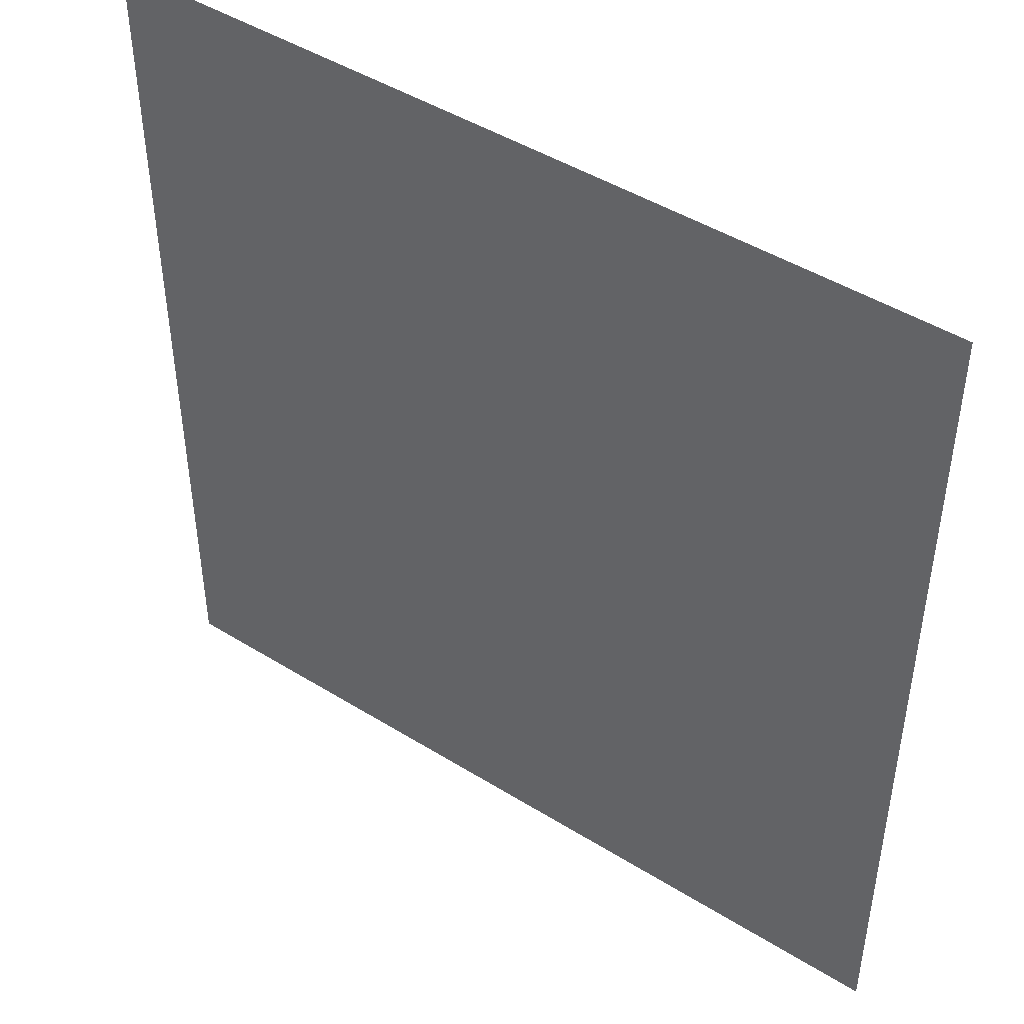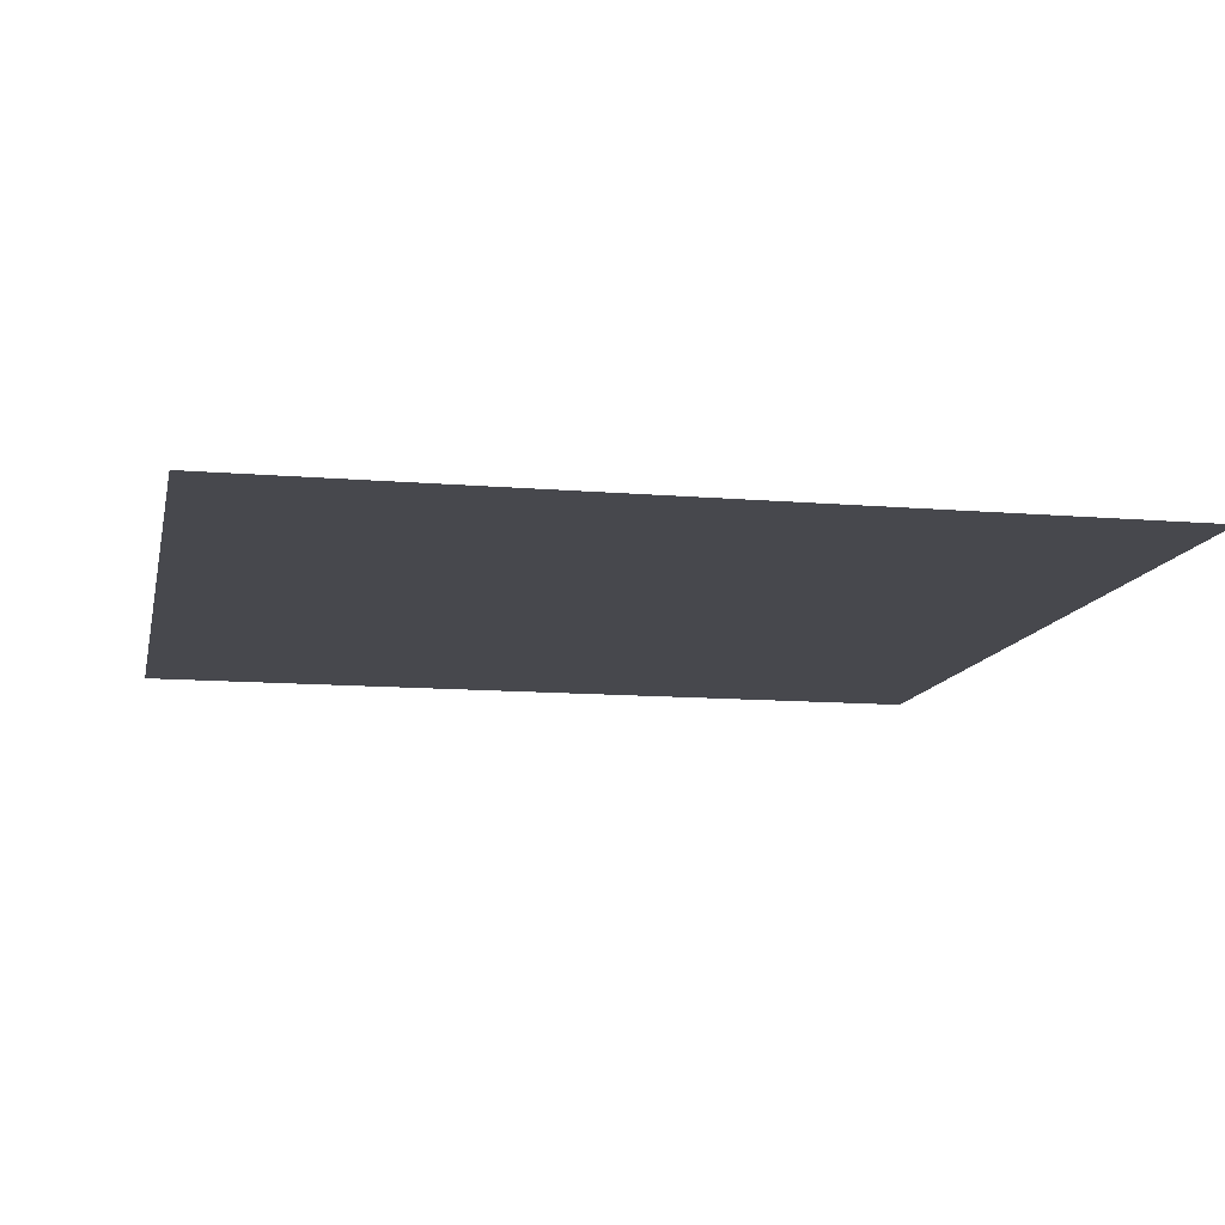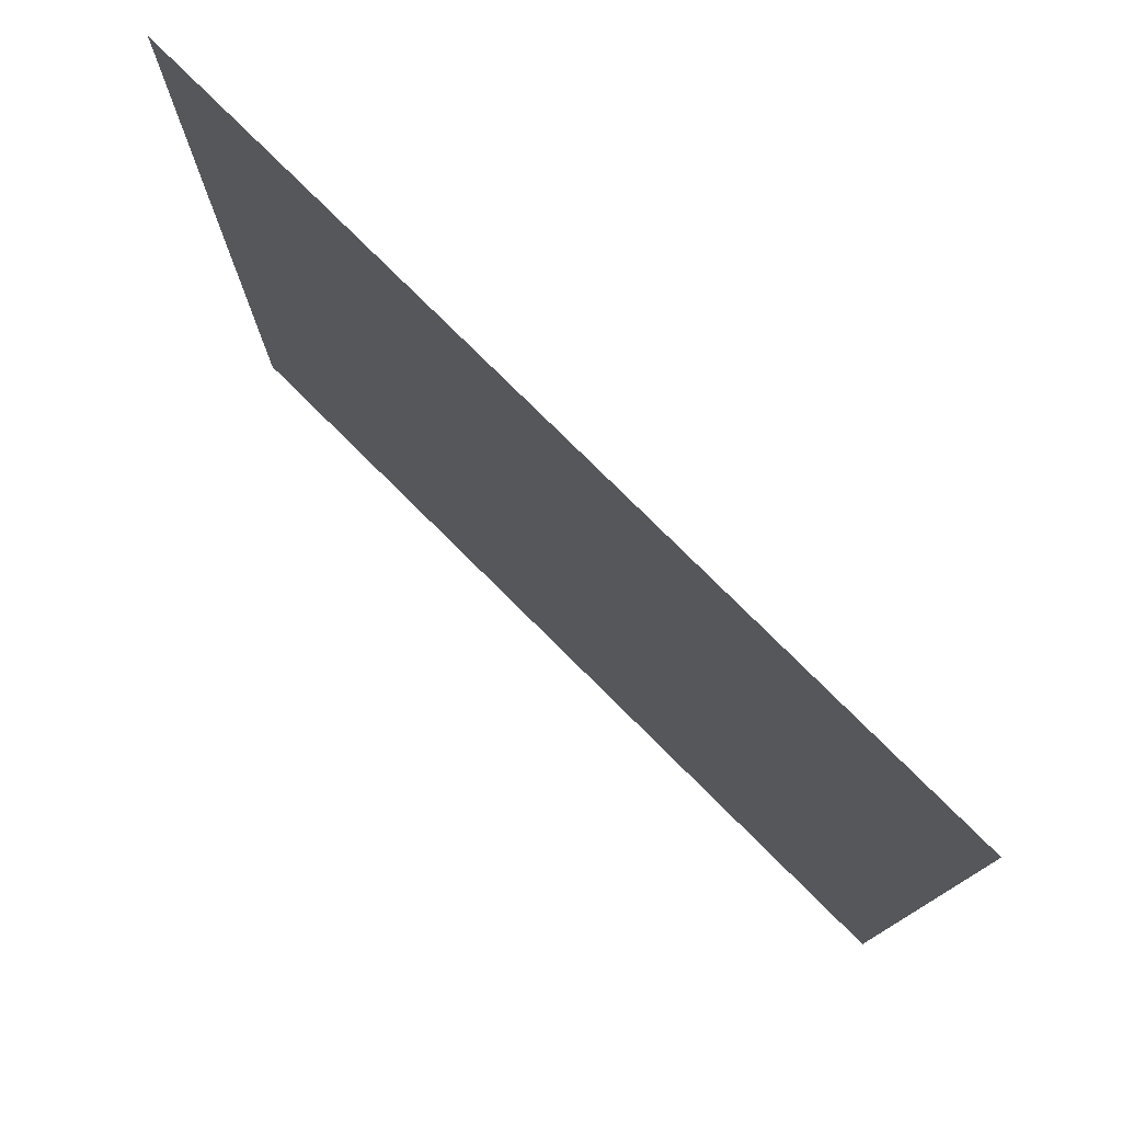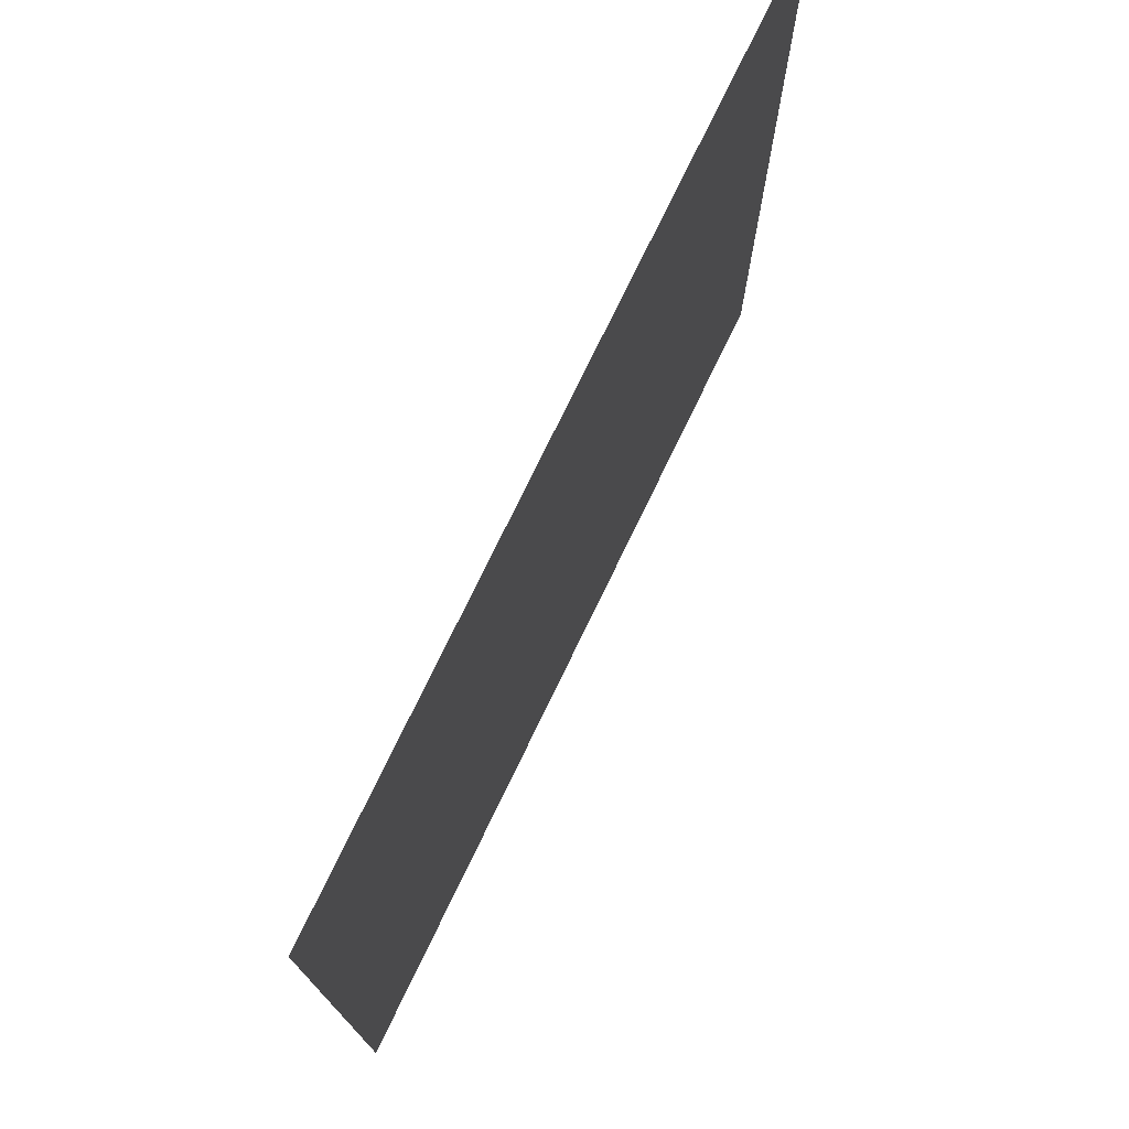
<metadata>
{"format":"obj","ext":"obj","renderer":"f3d","projection":"perspective","resolution":1024,"background":"white","views":[{"elev":46.2,"azim":-144.6,"up":"+Z"},{"elev":-11.8,"azim":-11.5,"up":"+Y"},{"elev":78.2,"azim":-135.2,"up":"+Z"},{"elev":75.8,"azim":-64.2,"up":"+Z"}]}
</metadata>
<code>
v -0.2343 0 0.2438
v -0.241 0 0.229
v -0.2343 0 0.2142
v -0.2343 0 0.2438
v -0.2343 0 0.2142
v -0.218 0 0.208
v -0.218 0 0.25
v -0.2343 0 -0.2142
v -0.241 0 -0.229
v -0.2343 0 -0.2438
v -0.2343 0 -0.2142
v -0.2343 0 -0.2438
v -0.218 0 -0.25
v -0.218 0 -0.208
v -0.2036 0 0.208
v -0.2078 0 0.2008
v -0.2036 0 0.1835
v -0.2036 0 0.208
v -0.218 0 0.208
v -0.2078 0 0.2008
v -0.2036 0 -0.208
v -0.2078 0 -0.2008
v -0.2036 0 -0.1835
v -0.2036 0 -0.208
v -0.218 0 -0.208
v -0.2078 0 -0.2008
v -0.0409 0 -0.208
v -0.03668 0 -0.2008
v -0.0409 0 -0.1835
v -0.0409 0 -0.208
v -0.0265 0 -0.208
v -0.03668 0 -0.2008
v -0.01024 0 -0.2438
v -0.0035 0 -0.229
v -0.01024 0 -0.2142
v -0.01024 0 -0.2438
v -0.01024 0 -0.2142
v -0.0265 0 -0.208
v -0.0265 0 -0.25
v -0.218 0 0.208
v -0.2036 0 0.208
v -0.0409 0 0.25
v -0.218 0 0.25
v -0.2036 0 0.208
v -0.2036 0 0.1835
v -0.0409 0 0
v -0.0409 0 0.25
v -0.0409 0 0
v -0.2036 0 0.1835
v -0.2036 0 -0.1835
v -0.0409 0 -0.1835
v -0.0409 0 -0.1835
v -0.2036 0 -0.1835
v -0.2036 0 -0.208
v -0.0409 0 -0.208
v -0.2036 0 -0.208
v -0.218 0 -0.208
v -0.218 0 -0.25
v -0.0409 0 -0.208
v -0.0265 0 -0.25
v -0.0265 0 -0.208
v -0.0409 0 -0.208
v -0.2036 0 -0.208
v -0.218 0 -0.25
v -0.0265 0 -0.25
v -0.0125 0 0.2097
v -0.002 0 0.207
v 0.0203 0 0.25
v -0.0125 0 0.25
v 0.0203 0 0.25
v -0.002 0 0.207
v 0.007 0 0.203
v 0.04285 0 0.2478
v 0.015 0 0.197
v 0.0839 0 0.2413
v 0.04285 0 0.2478
v 0.007 0 0.203
v 0.015 0 0.197
v 0.0205 0 0.19
v 0.1196 0 0.2304
v 0.0839 0 0.2413
v 0.0205 0 0.19
v 0.0245 0 0.1815
v 0.1494 0 0.2148
v 0.1196 0 0.2304
v 0.0245 0 0.1815
v 0.027 0 0.1715
v 0.1711 0 0.1914
v 0.1494 0 0.2148
v 0.027 0 0.1715
v 0.028 0 0.159
v 0.1841 0 0.1598
v 0.1711 0 0.1914
v 0.1857 0 0.09045
v 0.1884 0 0.1198
v 0.1841 0 0.1598
v 0.028 0 0.159
v 0.028 0 0.159
v 0.028 0 0.061
v 0.1774 0 0.06565
v 0.1857 0 0.09045
v 0.027 0 0.0485
v 0.1638 0 0.0455
v 0.1774 0 0.06565
v 0.028 0 0.061
v 0.0245 0 0.0385
v 0.1449 0 0.02955
v 0.1638 0 0.0455
v 0.027 0 0.0485
v 0.0245 0 0.0385
v 0.0205 0 0.03
v 0.1227 0 0.0161
v 0.1449 0 0.02955
v 0.0205 0 0.03
v 0.0145 0 0.0225
v 0.09765 0 0.00475
v 0.1227 0 0.0161
v 0.06965 0 -0.0044
v 0.09765 0 0.00475
v 0.0145 0 0.0225
v 0.0145 0 0.0225
v 0.015 0 -0.0415
v 0.0205 0 -0.0485
v 0.06965 0 -0.0044
v 0.0145 0 0.0225
v 0.007 0 0.017
v 0.007 0 -0.0355
v 0.015 0 -0.0415
v -0.002 0 0.013
v -0.0015 0 -0.0315
v 0.007 0 -0.0355
v 0.007 0 0.017
v -0.0125 0 0.0105
v -0.0125 0 -0.02915
v -0.0015 0 -0.0315
v -0.002 0 0.013
v 0.0205 0 -0.0485
v 0.0245 0 -0.057
v 0.0989 0 -0.0099
v 0.06965 0 -0.0044
v 0.0245 0 -0.057
v 0.027 0 -0.067
v 0.1187 0 -0.0146
v 0.0989 0 -0.0099
v 0.1564 0 -0.03405
v 0.1371 0 -0.02215
v 0.1187 0 -0.0146
v 0.027 0 -0.067
v 0.027 0 -0.067
v 0.028 0 -0.0795
v 0.1721 0 -0.05015
v 0.1564 0 -0.03405
v 0.186 0 -0.09255
v 0.1825 0 -0.07
v 0.1721 0 -0.05015
v 0.028 0 -0.0795
v 0.028 0 -0.0795
v 0.028 0 -0.1455
v 0.186 0 -0.1593
v 0.186 0 -0.09255
v 0.186 0 -0.1593
v 0.028 0 -0.1455
v 0.0301 0 -0.1728
v 0.03685 0 -0.1961
v 0.03685 0 -0.1961
v 0.04815 0 -0.2154
v 0.1885 0 -0.1685
v 0.186 0 -0.1593
v 0.1885 0 -0.1685
v 0.04815 0 -0.2154
v 0.06385 0 -0.2305
v 0.0835 0 -0.2414
v 0.1885 0 -0.1685
v 0.0835 0 -0.2414
v 0.1071 0 -0.2478
v 0.1346 0 -0.25
v 0.1885 0 -0.1685
v 0.1346 0 -0.25
v 0.1598 0 -0.2477
v 0.1823 0 -0.2407
v 0.1823 0 -0.2407
v 0.2022 0 -0.2291
v 0.1946 0 -0.1704
v 0.1885 0 -0.1685
v 0.1946 0 -0.1704
v 0.2022 0 -0.2291
v 0.2192 0 -0.2135
v 0.2316 0 -0.1983
v 0.2316 0 -0.1983
v 0.2389 0 -0.184
v 0.1999 0 -0.1666
v 0.1946 0 -0.1704
v 0.2389 0 -0.184
v 0.241 0 -0.1706
v 0.2119 0 -0.155
v 0.1999 0 -0.1666
v 0.241 0 -0.1706
v 0.2362 0 -0.1585
v 0.2254 0 -0.1522
v 0.2119 0 -0.155
v -0.241 0 0.25
v -0.2343 0 0.2438
v -0.218 0 0.25
v -0.241 0 0.25
v -0.241 0 0.229
v -0.2343 0 0.2438
v -0.241 0 0.208
v -0.2343 0 0.2142
v -0.241 0 0.229
v -0.241 0 0.208
v -0.218 0 0.208
v -0.2343 0 0.2142
v -0.241 0 -0.208
v -0.2343 0 -0.2142
v -0.218 0 -0.208
v -0.241 0 -0.208
v -0.241 0 -0.229
v -0.2343 0 -0.2142
v -0.241 0 -0.25
v -0.2343 0 -0.2438
v -0.241 0 -0.229
v -0.241 0 -0.25
v -0.218 0 -0.25
v -0.2343 0 -0.2438
v -0.2036 0 0.1835
v -0.2078 0 0.2008
v -0.218 0 0.208
v -0.2036 0 -0.1835
v -0.2078 0 -0.2008
v -0.218 0 -0.208
v -0.0409 0 -0.1835
v -0.03668 0 -0.2008
v -0.0265 0 -0.208
v -0.0035 0 -0.25
v -0.01024 0 -0.2438
v -0.0265 0 -0.25
v -0.0035 0 -0.25
v -0.0035 0 -0.229
v -0.01024 0 -0.2438
v -0.0035 0 -0.208
v -0.01024 0 -0.2142
v -0.0035 0 -0.229
v -0.0035 0 -0.208
v -0.0265 0 -0.208
v -0.01024 0 -0.2142
v -0.241 0 0.208
v -0.241 0 -0.208
v -0.218 0 -0.208
v -0.218 0 0.208
v -0.2036 0 0.1835
v -0.218 0 0.208
v -0.218 0 -0.208
v -0.2036 0 -0.1835
v 0.0203 0 0.25
v 0.04285 0 0.2478
v 0.241 0 0.25
v 0.04285 0 0.2478
v 0.0839 0 0.2413
v 0.241 0 0.25
v 0.0839 0 0.2413
v 0.1196 0 0.2304
v 0.241 0 0.25
v 0.1196 0 0.2304
v 0.1494 0 0.2148
v 0.241 0 0.25
v 0.1494 0 0.2148
v 0.1711 0 0.1914
v 0.241 0 0.25
v 0.1711 0 0.1914
v 0.1841 0 0.1598
v 0.241 0 0.25
v 0.1841 0 0.1598
v 0.1884 0 0.1198
v 0.241 0 0.25
v 0.1884 0 0.1198
v 0.1857 0 0.09045
v 0.241 0 0
v 0.241 0 0.25
v 0.241 0 0
v 0.1857 0 0.09045
v 0.1825 0 -0.07
v 0.186 0 -0.09255
v 0.1774 0 0.06565
v 0.1721 0 -0.05015
v 0.1825 0 -0.07
v 0.1857 0 0.09045
v 0.1638 0 0.0455
v 0.1564 0 -0.03405
v 0.1721 0 -0.05015
v 0.1774 0 0.06565
v 0.1449 0 0.02955
v 0.1371 0 -0.02215
v 0.1564 0 -0.03405
v 0.1638 0 0.0455
v 0.1227 0 0.0161
v 0.1187 0 -0.0146
v 0.1371 0 -0.02215
v 0.1449 0 0.02955
v 0.09765 0 0.00475
v 0.0989 0 -0.0099
v 0.1187 0 -0.0146
v 0.1227 0 0.0161
v 0.06965 0 -0.0044
v 0.0989 0 -0.0099
v 0.09765 0 0.00475
v 0.241 0 0
v 0.186 0 -0.09255
v 0.2254 0 -0.1522
v 0.2362 0 -0.1585
v 0.2362 0 -0.1585
v 0.241 0 -0.1706
v 0.241 0 0
v 0.2119 0 -0.155
v 0.2254 0 -0.1522
v 0.186 0 -0.09255
v 0.2119 0 -0.155
v 0.186 0 -0.09255
v 0.186 0 -0.1593
v 0.1999 0 -0.1666
v 0.1999 0 -0.1666
v 0.186 0 -0.1593
v 0.1885 0 -0.1685
v 0.1946 0 -0.1704
v 0.241 0 -0.1706
v 0.2389 0 -0.184
v 0.241 0 -0.25
v 0.2389 0 -0.184
v 0.2316 0 -0.1983
v 0.241 0 -0.25
v 0.2316 0 -0.1983
v 0.2192 0 -0.2135
v 0.241 0 -0.25
v 0.2192 0 -0.2135
v 0.2022 0 -0.2291
v 0.241 0 -0.25
v 0.2022 0 -0.2291
v 0.1823 0 -0.2407
v 0.241 0 -0.25
v 0.1823 0 -0.2407
v 0.1598 0 -0.2477
v 0.241 0 -0.25
v 0.1598 0 -0.2477
v 0.1346 0 -0.25
v 0.241 0 -0.25
v 0.1346 0 -0.25
v 0.1071 0 -0.2478
v -0.0035 0 -0.25
v 0.1071 0 -0.2478
v 0.0835 0 -0.2414
v -0.0035 0 -0.25
v 0.0835 0 -0.2414
v 0.06385 0 -0.2305
v -0.0035 0 -0.25
v 0.04815 0 -0.2154
v 0.03685 0 -0.1961
v -0.0035 0 -0.208
v -0.0035 0 -0.208
v 0.03685 0 -0.1961
v 0.0301 0 -0.1728
v -0.0265 0 -0.208
v 0.0301 0 -0.1728
v 0.028 0 -0.1455
v -0.0265 0 -0.208
v -0.0265 0 -0.208
v 0.028 0 -0.1455
v 0.028 0 -0.0795
v 0.027 0 -0.067
v 0.0205 0 -0.0485
v -0.0265 0 -0.208
v 0.027 0 -0.067
v 0.0245 0 -0.057
v 0.007 0 -0.0355
v -0.0265 0 -0.208
v 0.0205 0 -0.0485
v 0.015 0 -0.0415
v -0.0125 0 -0.02915
v -0.0265 0 -0.208
v 0.007 0 -0.0355
v -0.0015 0 -0.0315
v -0.0125 0 -0.02915
v -0.0409 0 0
v -0.0409 0 -0.1835
v -0.0265 0 -0.208
v -0.0125 0 -0.02915
v -0.0125 0 0.0105
v -0.0409 0 0
v -0.0409 0 0.25
v -0.0409 0 0
v -0.0125 0 0.0105
v -0.0125 0 0.2097
v -0.002 0 0.013
v -0.002 0 0.207
v -0.0125 0 0.2097
v -0.0125 0 0.0105
v 0.007 0 0.017
v 0.007 0 0.203
v -0.002 0 0.207
v -0.002 0 0.013
v 0.0145 0 0.0225
v 0.015 0 0.197
v 0.007 0 0.203
v 0.007 0 0.017
v 0.0205 0 0.03
v 0.0205 0 0.19
v 0.015 0 0.197
v 0.0145 0 0.0225
v 0.0205 0 0.19
v 0.0205 0 0.03
v 0.0245 0 0.0385
v 0.0245 0 0.1815
v 0.027 0 0.0485
v 0.027 0 0.1715
v 0.0245 0 0.1815
v 0.0245 0 0.0385
v 0.027 0 0.0485
v 0.028 0 0.061
v 0.028 0 0.159
v 0.027 0 0.1715
v -0.0125 0 0.2097
v -0.0125 0 0.25
v -0.0409 0 0.25
v 0.06385 0 -0.2305
v 0.04815 0 -0.2154
v -0.0035 0 -0.208
v -0.0035 0 -0.229
v 0.06385 0 -0.2305
v -0.0035 0 -0.229
v -0.0035 0 -0.25
g mesh52472
f 1 2 3
f 4 5 6
f 6 7 4
g mesh52474
f 8 9 10
f 11 12 13
f 13 14 11
g mesh52476
f 15 16 17
f 18 19 20
g mesh52478
f 21 23 22
f 24 26 25
g mesh52480
f 27 28 29
f 30 31 32
g mesh52482
f 33 34 35
f 36 37 38
f 38 39 36
f 40 41 42
f 42 43 40
f 44 45 46
f 46 47 44
f 48 49 50
f 50 51 48
f 52 53 54
f 54 55 52
f 56 57 58
f 59 60 61
f 62 63 64
f 64 65 62
f 66 67 68
f 68 69 66
f 70 71 72
f 72 73 70
f 74 75 76
f 76 77 74
f 78 79 80
f 80 81 78
f 82 83 84
f 84 85 82
f 86 87 88
f 88 89 86
f 90 91 92
f 92 93 90
f 94 95 96
f 96 97 94
f 98 99 100
f 100 101 98
f 102 103 104
f 104 105 102
f 106 107 108
f 108 109 106
f 110 111 112
f 112 113 110
f 114 115 116
f 116 117 114
f 118 119 120
f 121 122 123
f 123 124 121
f 125 126 127
f 127 128 125
f 129 130 131
f 131 132 129
f 133 134 135
f 135 136 133
f 137 138 139
f 139 140 137
f 141 142 143
f 143 144 141
f 145 146 147
f 147 148 145
f 149 150 151
f 151 152 149
f 153 154 155
f 155 156 153
f 157 158 159
f 159 160 157
f 161 162 163
f 163 164 161
f 165 166 167
f 167 168 165
f 169 170 171
f 171 172 169
f 173 174 175
f 175 176 173
f 177 178 179
f 179 180 177
f 181 182 183
f 183 184 181
f 185 186 187
f 187 188 185
f 189 190 191
f 191 192 189
f 193 194 195
f 195 196 193
f 197 198 199
f 199 200 197
g mesh52485
f 201 202 203
f 204 205 206
f 207 208 209
f 210 211 212
g mesh52487
f 213 214 215
f 216 217 218
f 219 220 221
f 222 223 224
g mesh52489
f 225 226 227
g mesh52491
f 228 230 229
g mesh52493
f 231 232 233
g mesh52495
f 234 235 236
f 237 238 239
f 240 241 242
f 243 244 245
f 246 247 248
f 248 249 246
f 250 251 252
f 252 253 250
f 254 255 256
f 257 258 259
f 260 261 262
f 263 264 265
f 266 267 268
f 269 270 271
f 272 273 274
f 275 276 277
f 277 278 275
f 279 280 281
f 281 282 279
f 283 284 285
f 285 286 283
f 287 288 289
f 289 290 287
f 291 292 293
f 293 294 291
f 295 296 297
f 297 298 295
f 299 300 301
f 301 302 299
f 303 304 305
f 306 307 308
f 308 309 306
f 310 311 312
f 313 314 315
f 316 317 318
f 318 319 316
f 320 321 322
f 322 323 320
f 324 325 326
f 327 328 329
f 330 331 332
f 333 334 335
f 336 337 338
f 339 340 341
f 342 343 344
f 345 346 347
f 348 349 350
f 351 352 353
f 354 355 356
f 357 358 359
f 359 360 357
f 361 362 363
f 364 365 366
f 366 367 364
f 368 369 370
f 370 371 368
f 372 373 374
f 374 375 372
f 376 377 378
f 378 379 376
f 380 381 382
f 382 383 380
f 384 385 386
f 387 388 389
f 389 390 387
f 391 392 393
f 393 394 391
f 395 396 397
f 397 398 395
f 399 400 401
f 401 402 399
f 403 404 405
f 405 406 403
f 407 408 409
f 409 410 407
f 411 412 413
f 413 414 411
f 415 416 417
f 417 418 415
f 419 420 421
f 422 423 424
f 424 425 422
f 426 427 428

</code>
